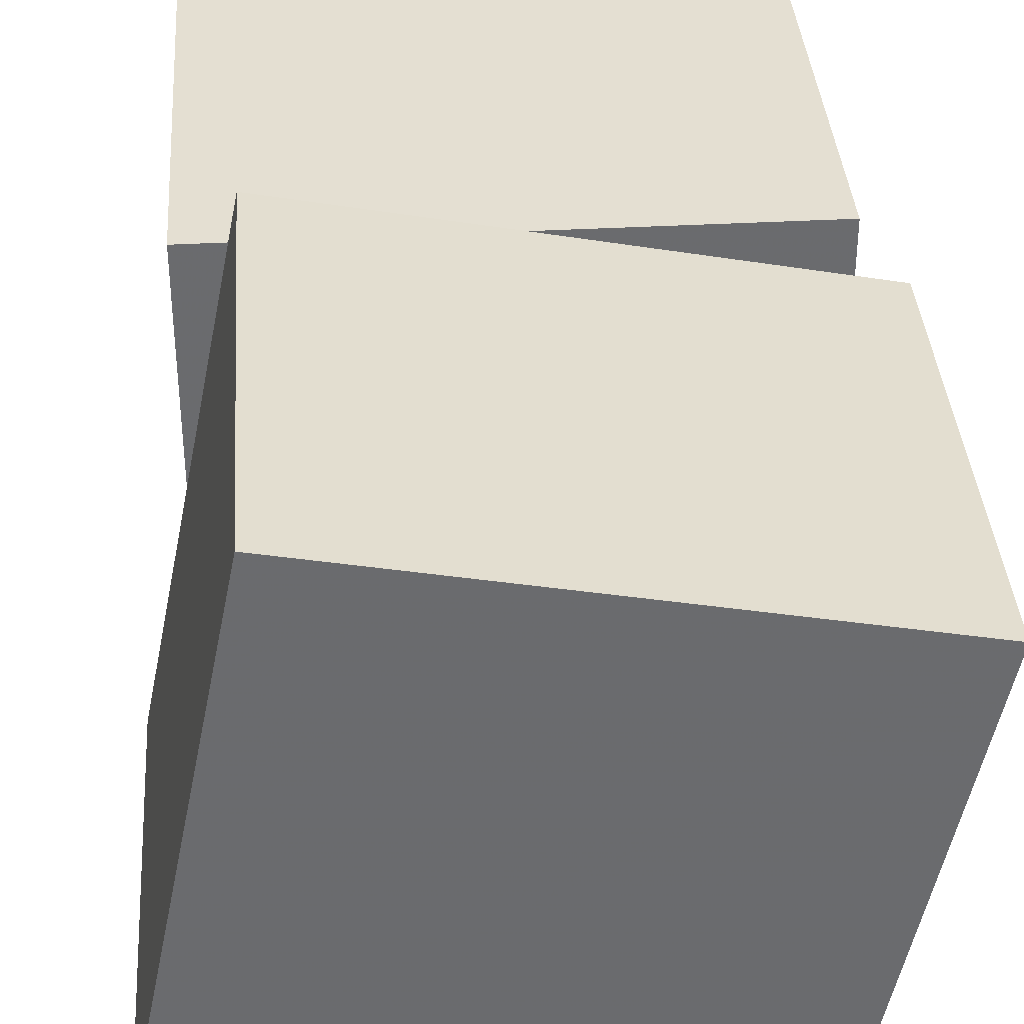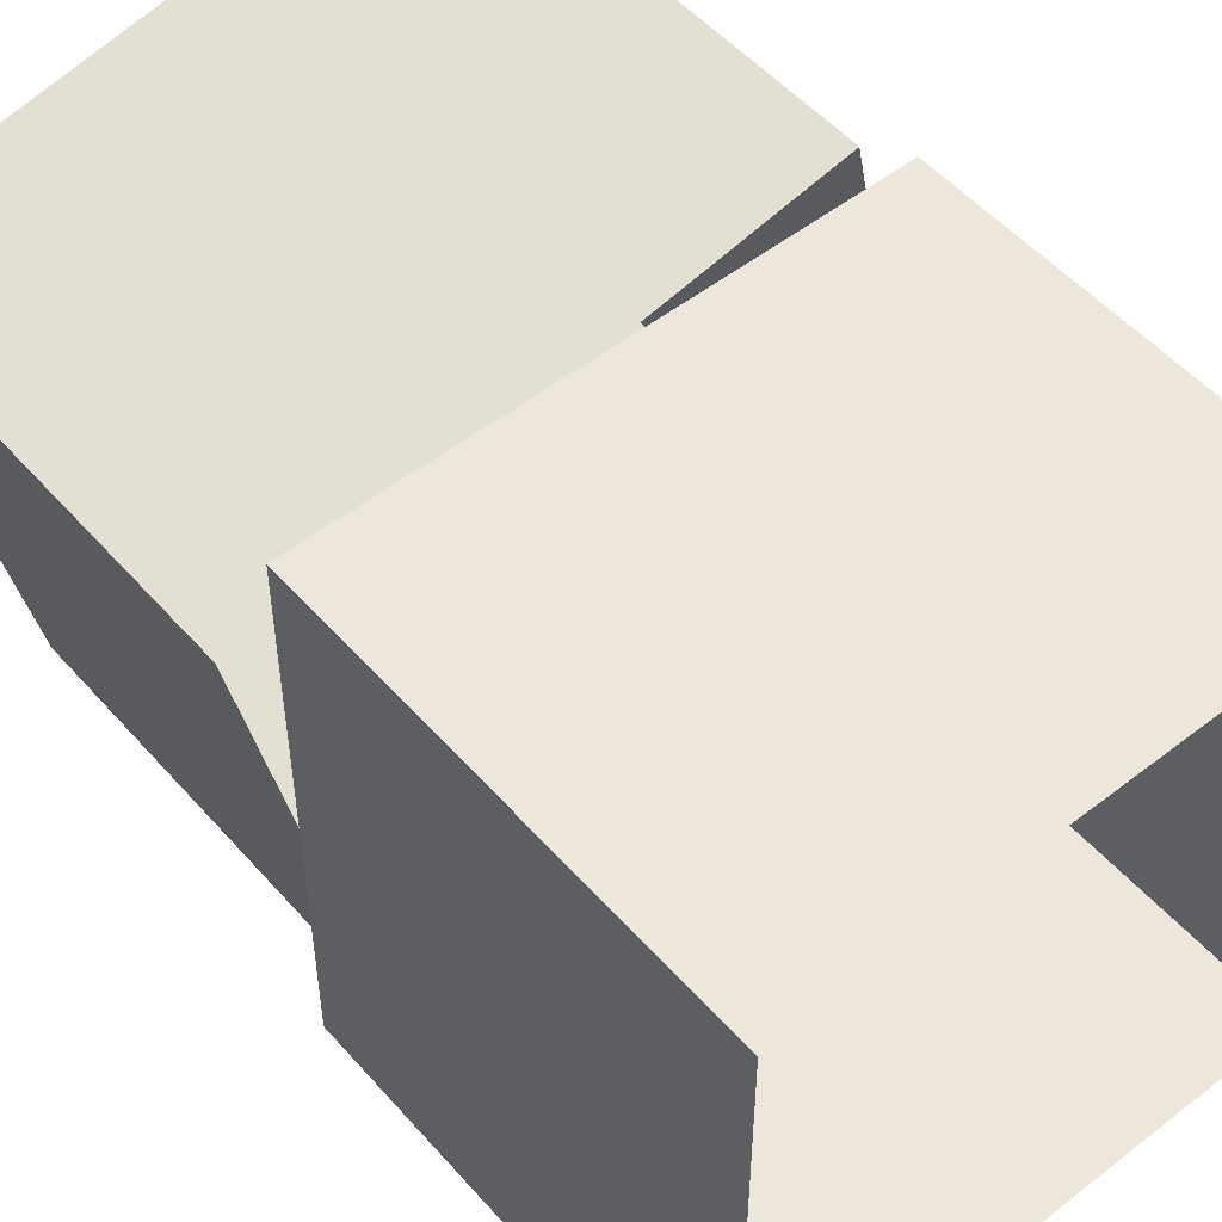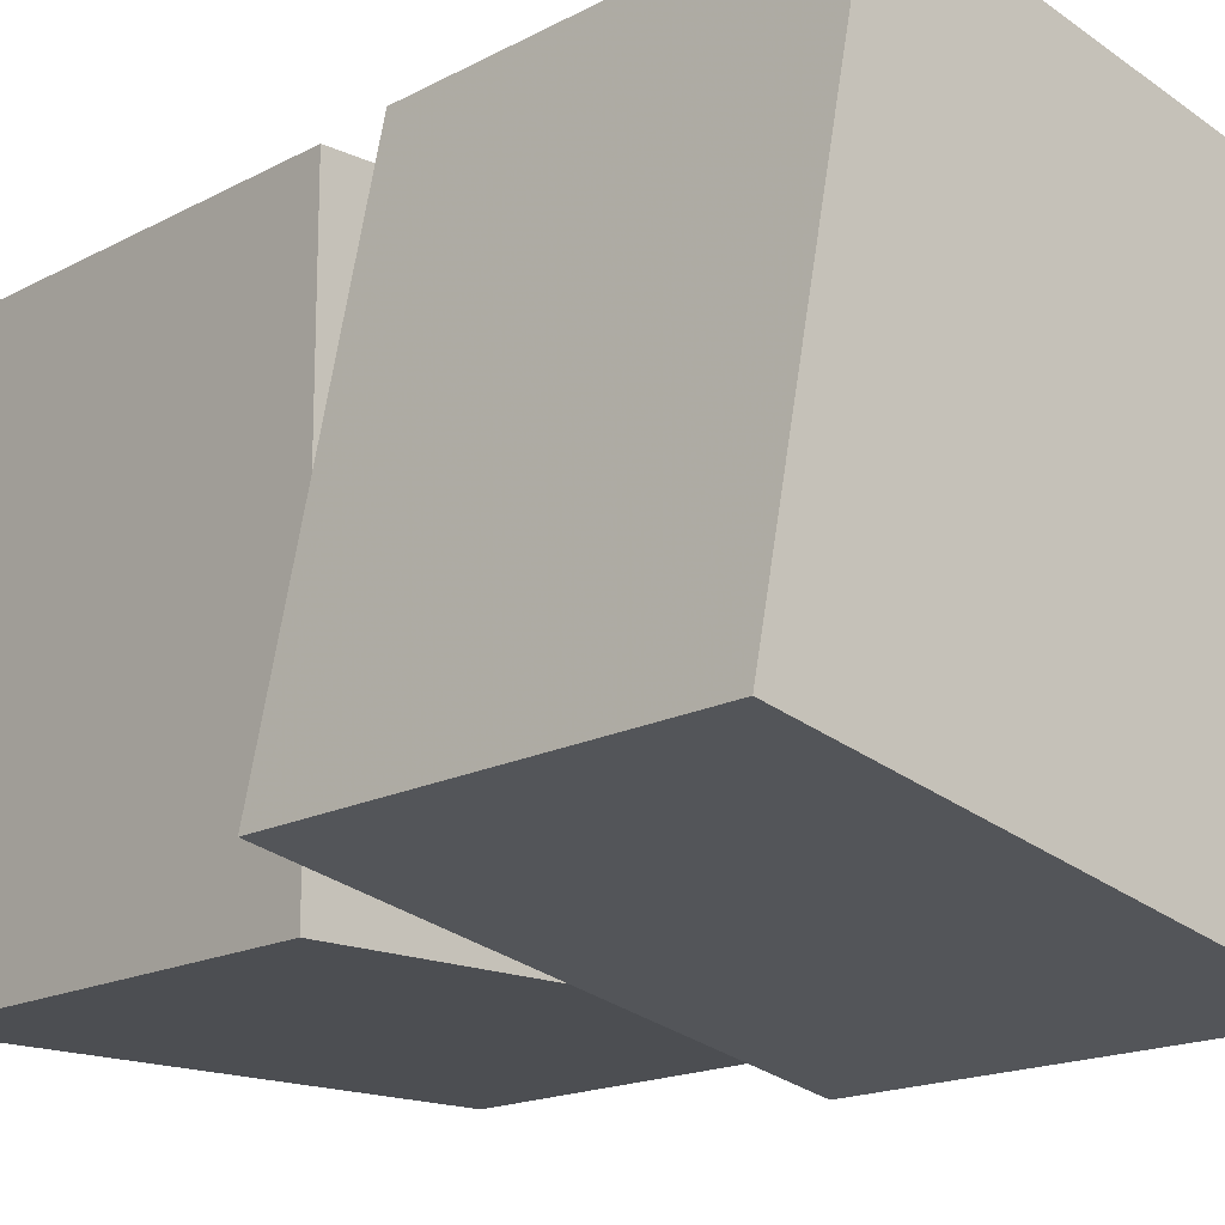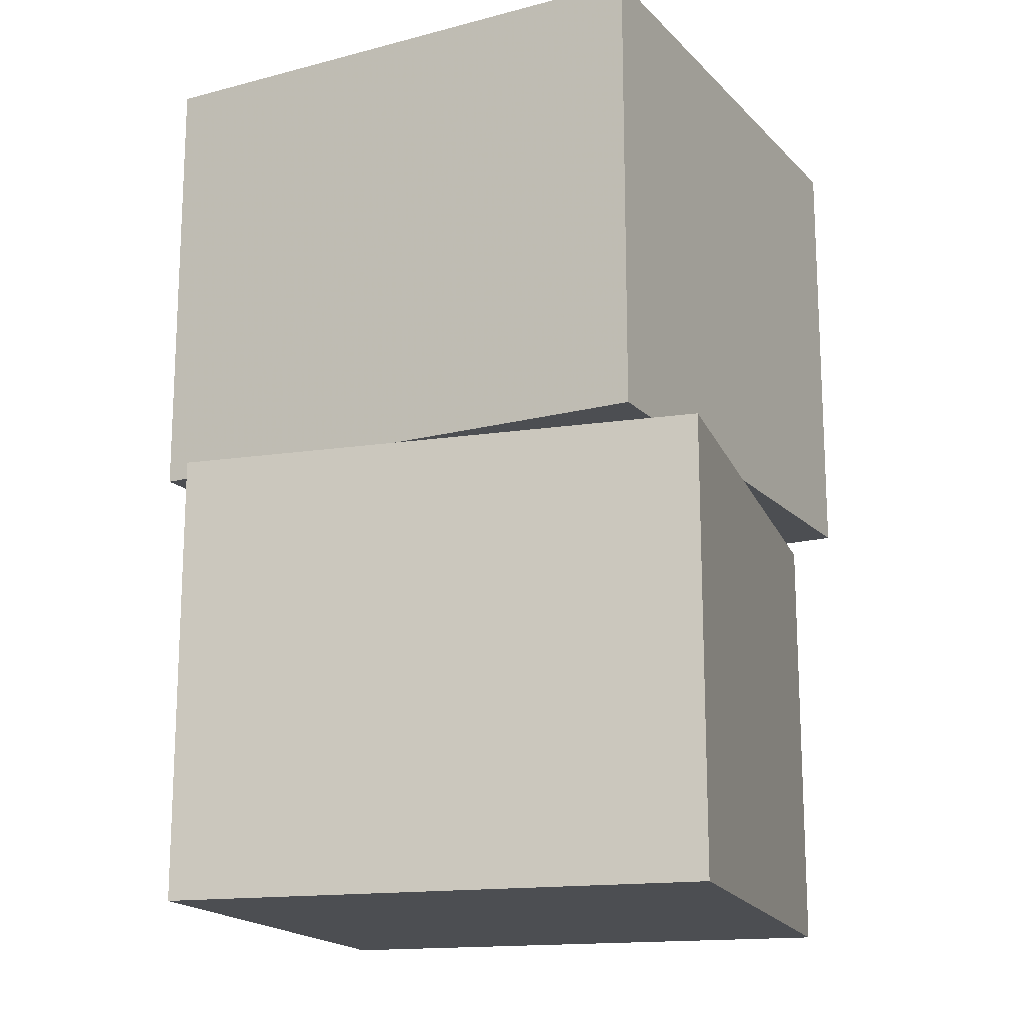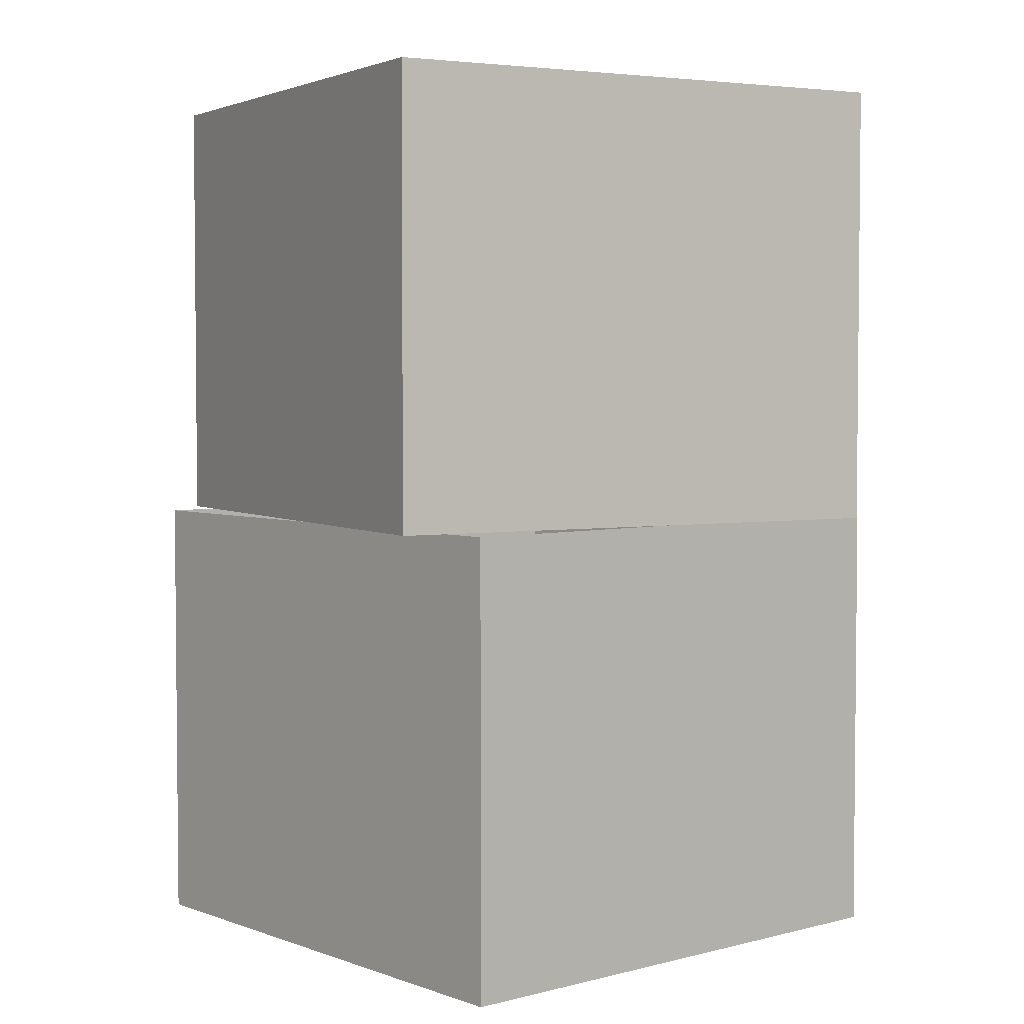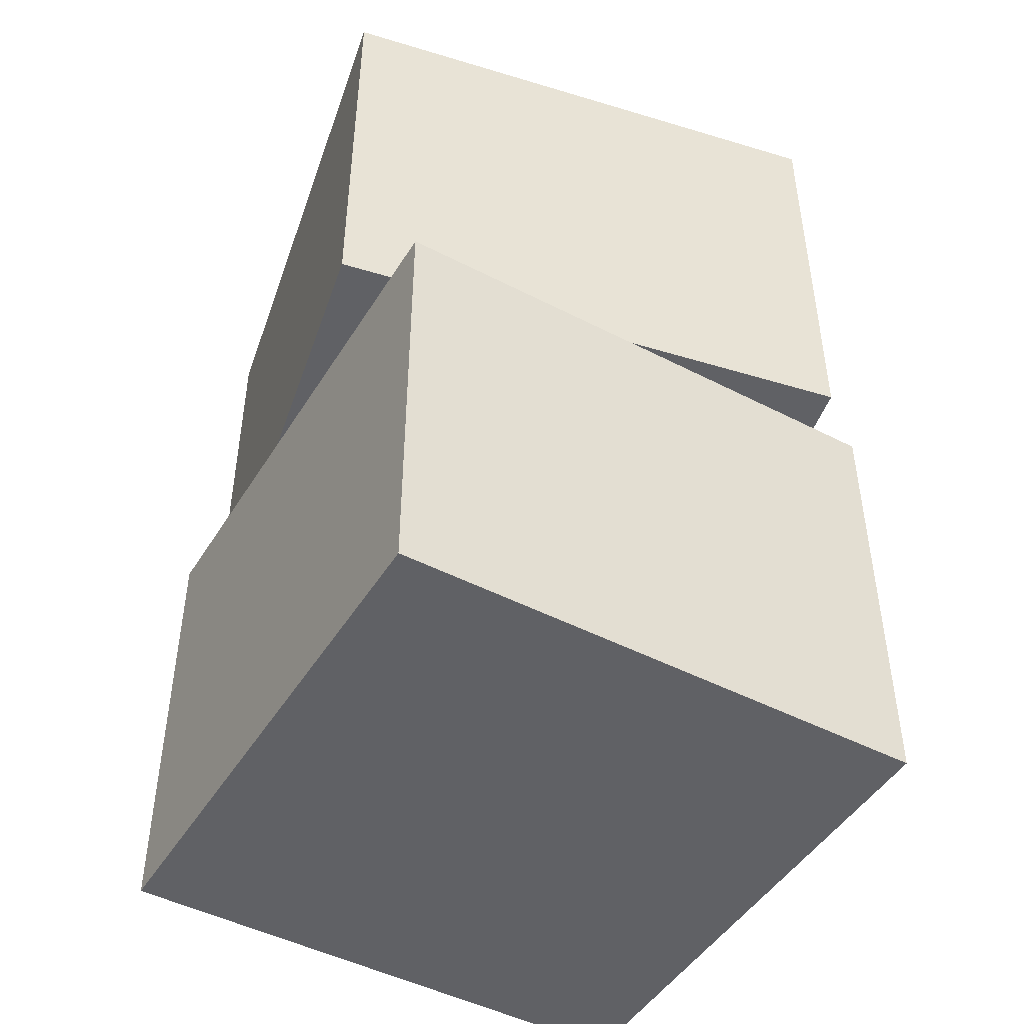
<metadata>
{"format":"obj","ext":"obj","renderer":"f3d","projection":"perspective","resolution":1024,"background":"white","views":[{"elev":37.0,"azim":-4.1,"up":"+Z"},{"elev":52.2,"azim":140.0,"up":"+Z"},{"elev":-16.8,"azim":-43.0,"up":"+Z"},{"elev":-16.5,"azim":28.3,"up":"+Y"},{"elev":3.6,"azim":-119.1,"up":"+Y"},{"elev":-47.2,"azim":161.1,"up":"+Y"}]}
</metadata>
<code>
v -0.375 -0.625 0.375
v 0.375 -0.625 0.375
v 0.375 0 0.375
v -0.375 0 0.375
v -0.375 -0.625 -0.375
v 0.375 -0.625 -0.375
v 0.375 0 -0.375
v -0.375 0 -0.375
v -0.4453 -1.25 -0.2969
v -0.2969 -1.25 0.4375
v -0.2969 -0.625 0.4375
v -0.4453 -0.625 -0.2969
v 0.2891 -1.25 -0.4453
v 0.4375 -1.25 0.2891
v 0.4375 -0.625 0.2891
v 0.2891 -0.625 -0.4453
f 1 2 3
f 1 3 4
f 1 4 5
f 1 5 6
f 1 6 2
f 2 6 7
f 2 7 3
f 4 8 5
f 5 8 6
f 6 8 7
f 9 10 11
f 9 11 12
f 9 12 13
f 9 13 14
f 9 14 10
f 10 14 15
f 10 15 11
f 12 16 13
f 13 16 14
f 14 16 15

</code>
